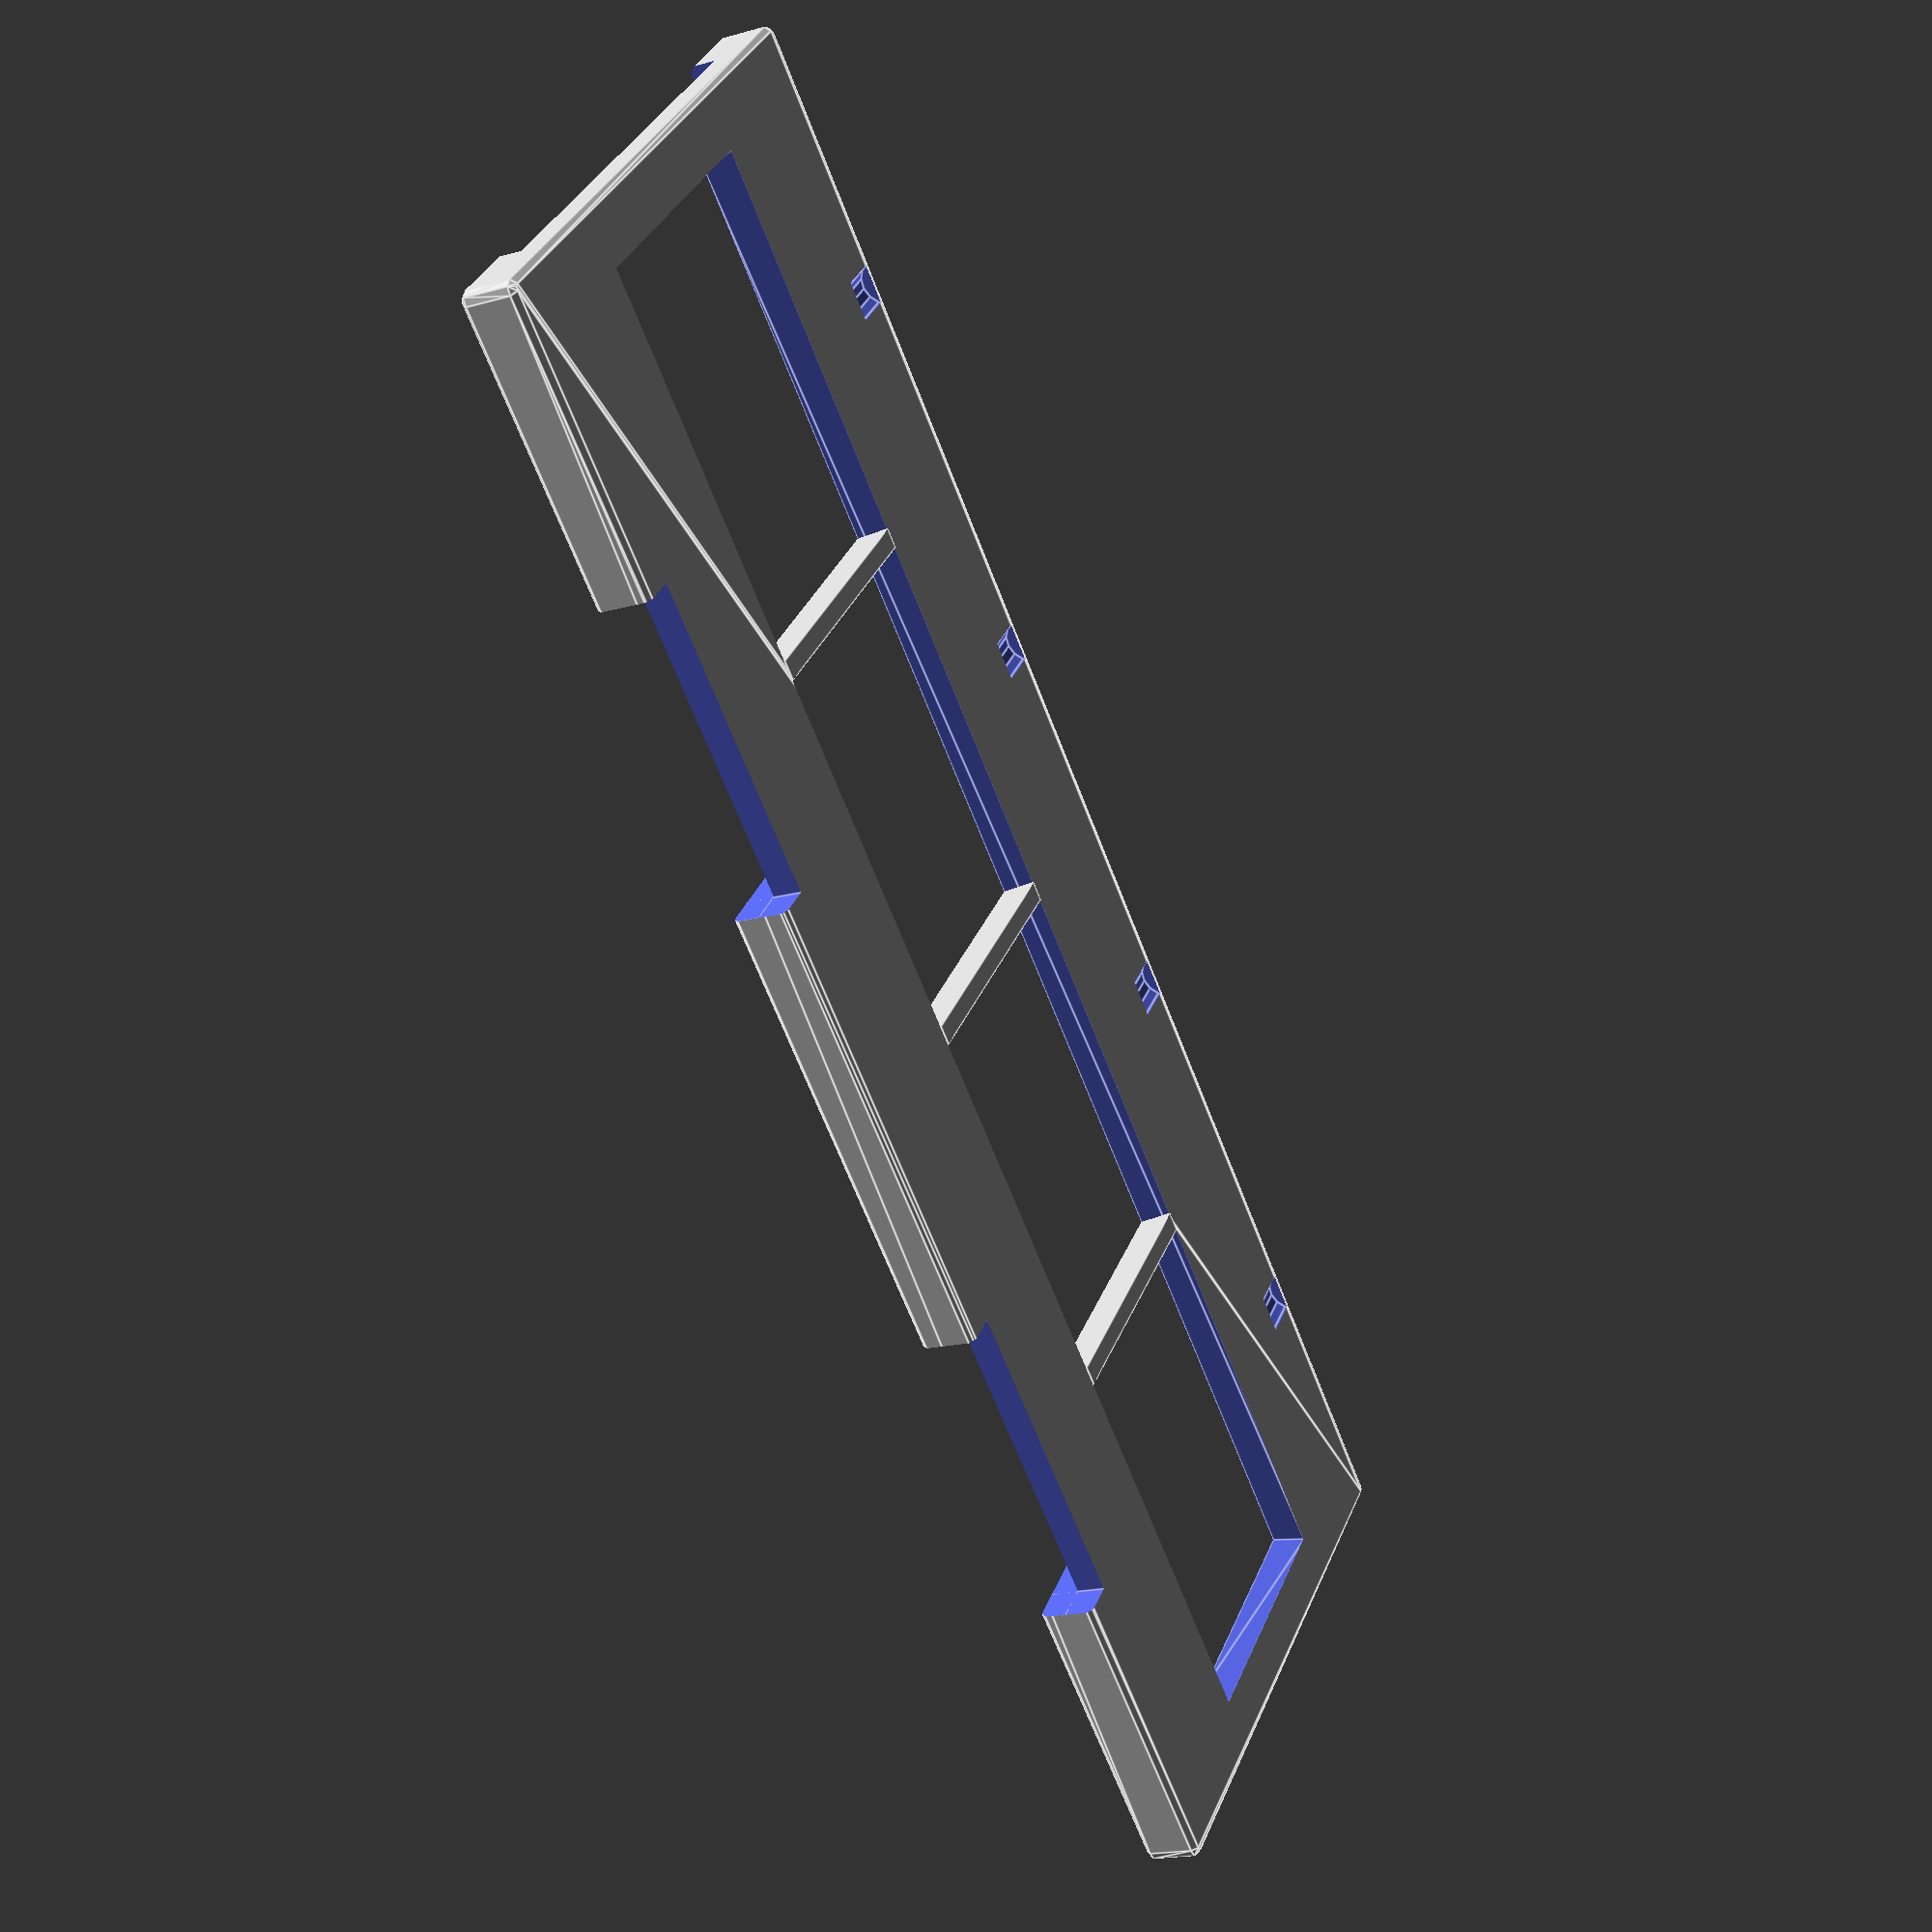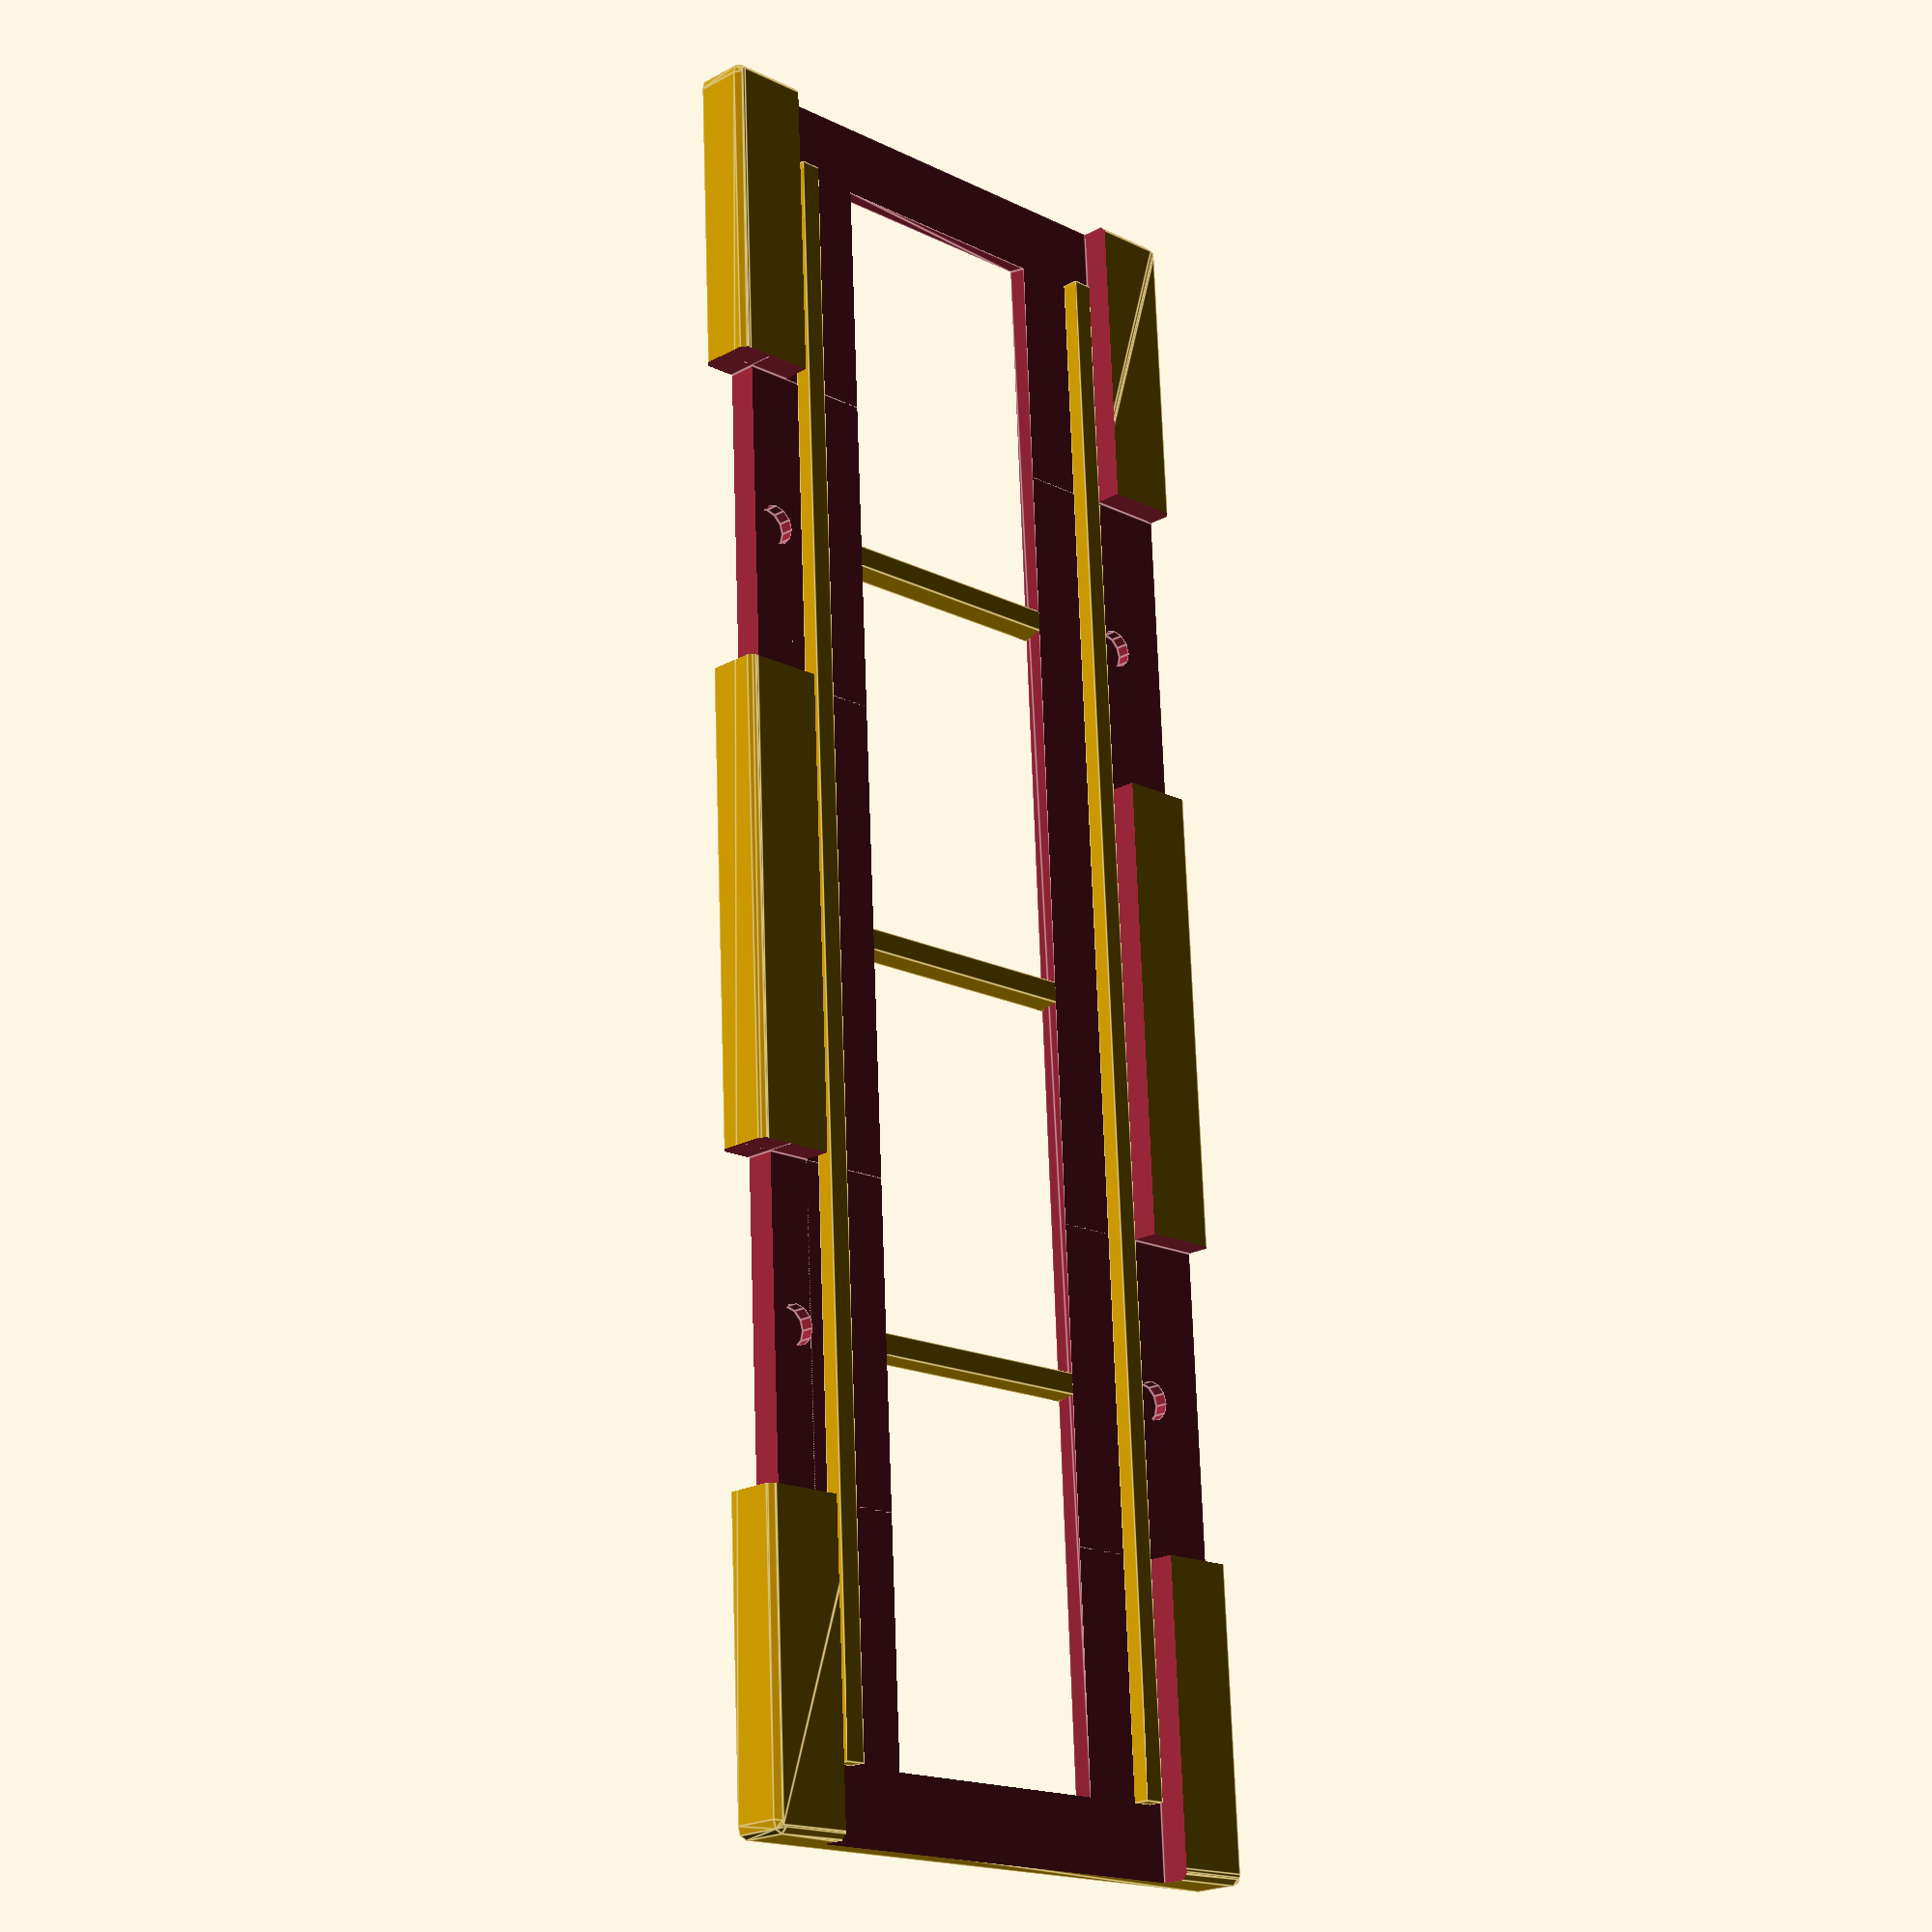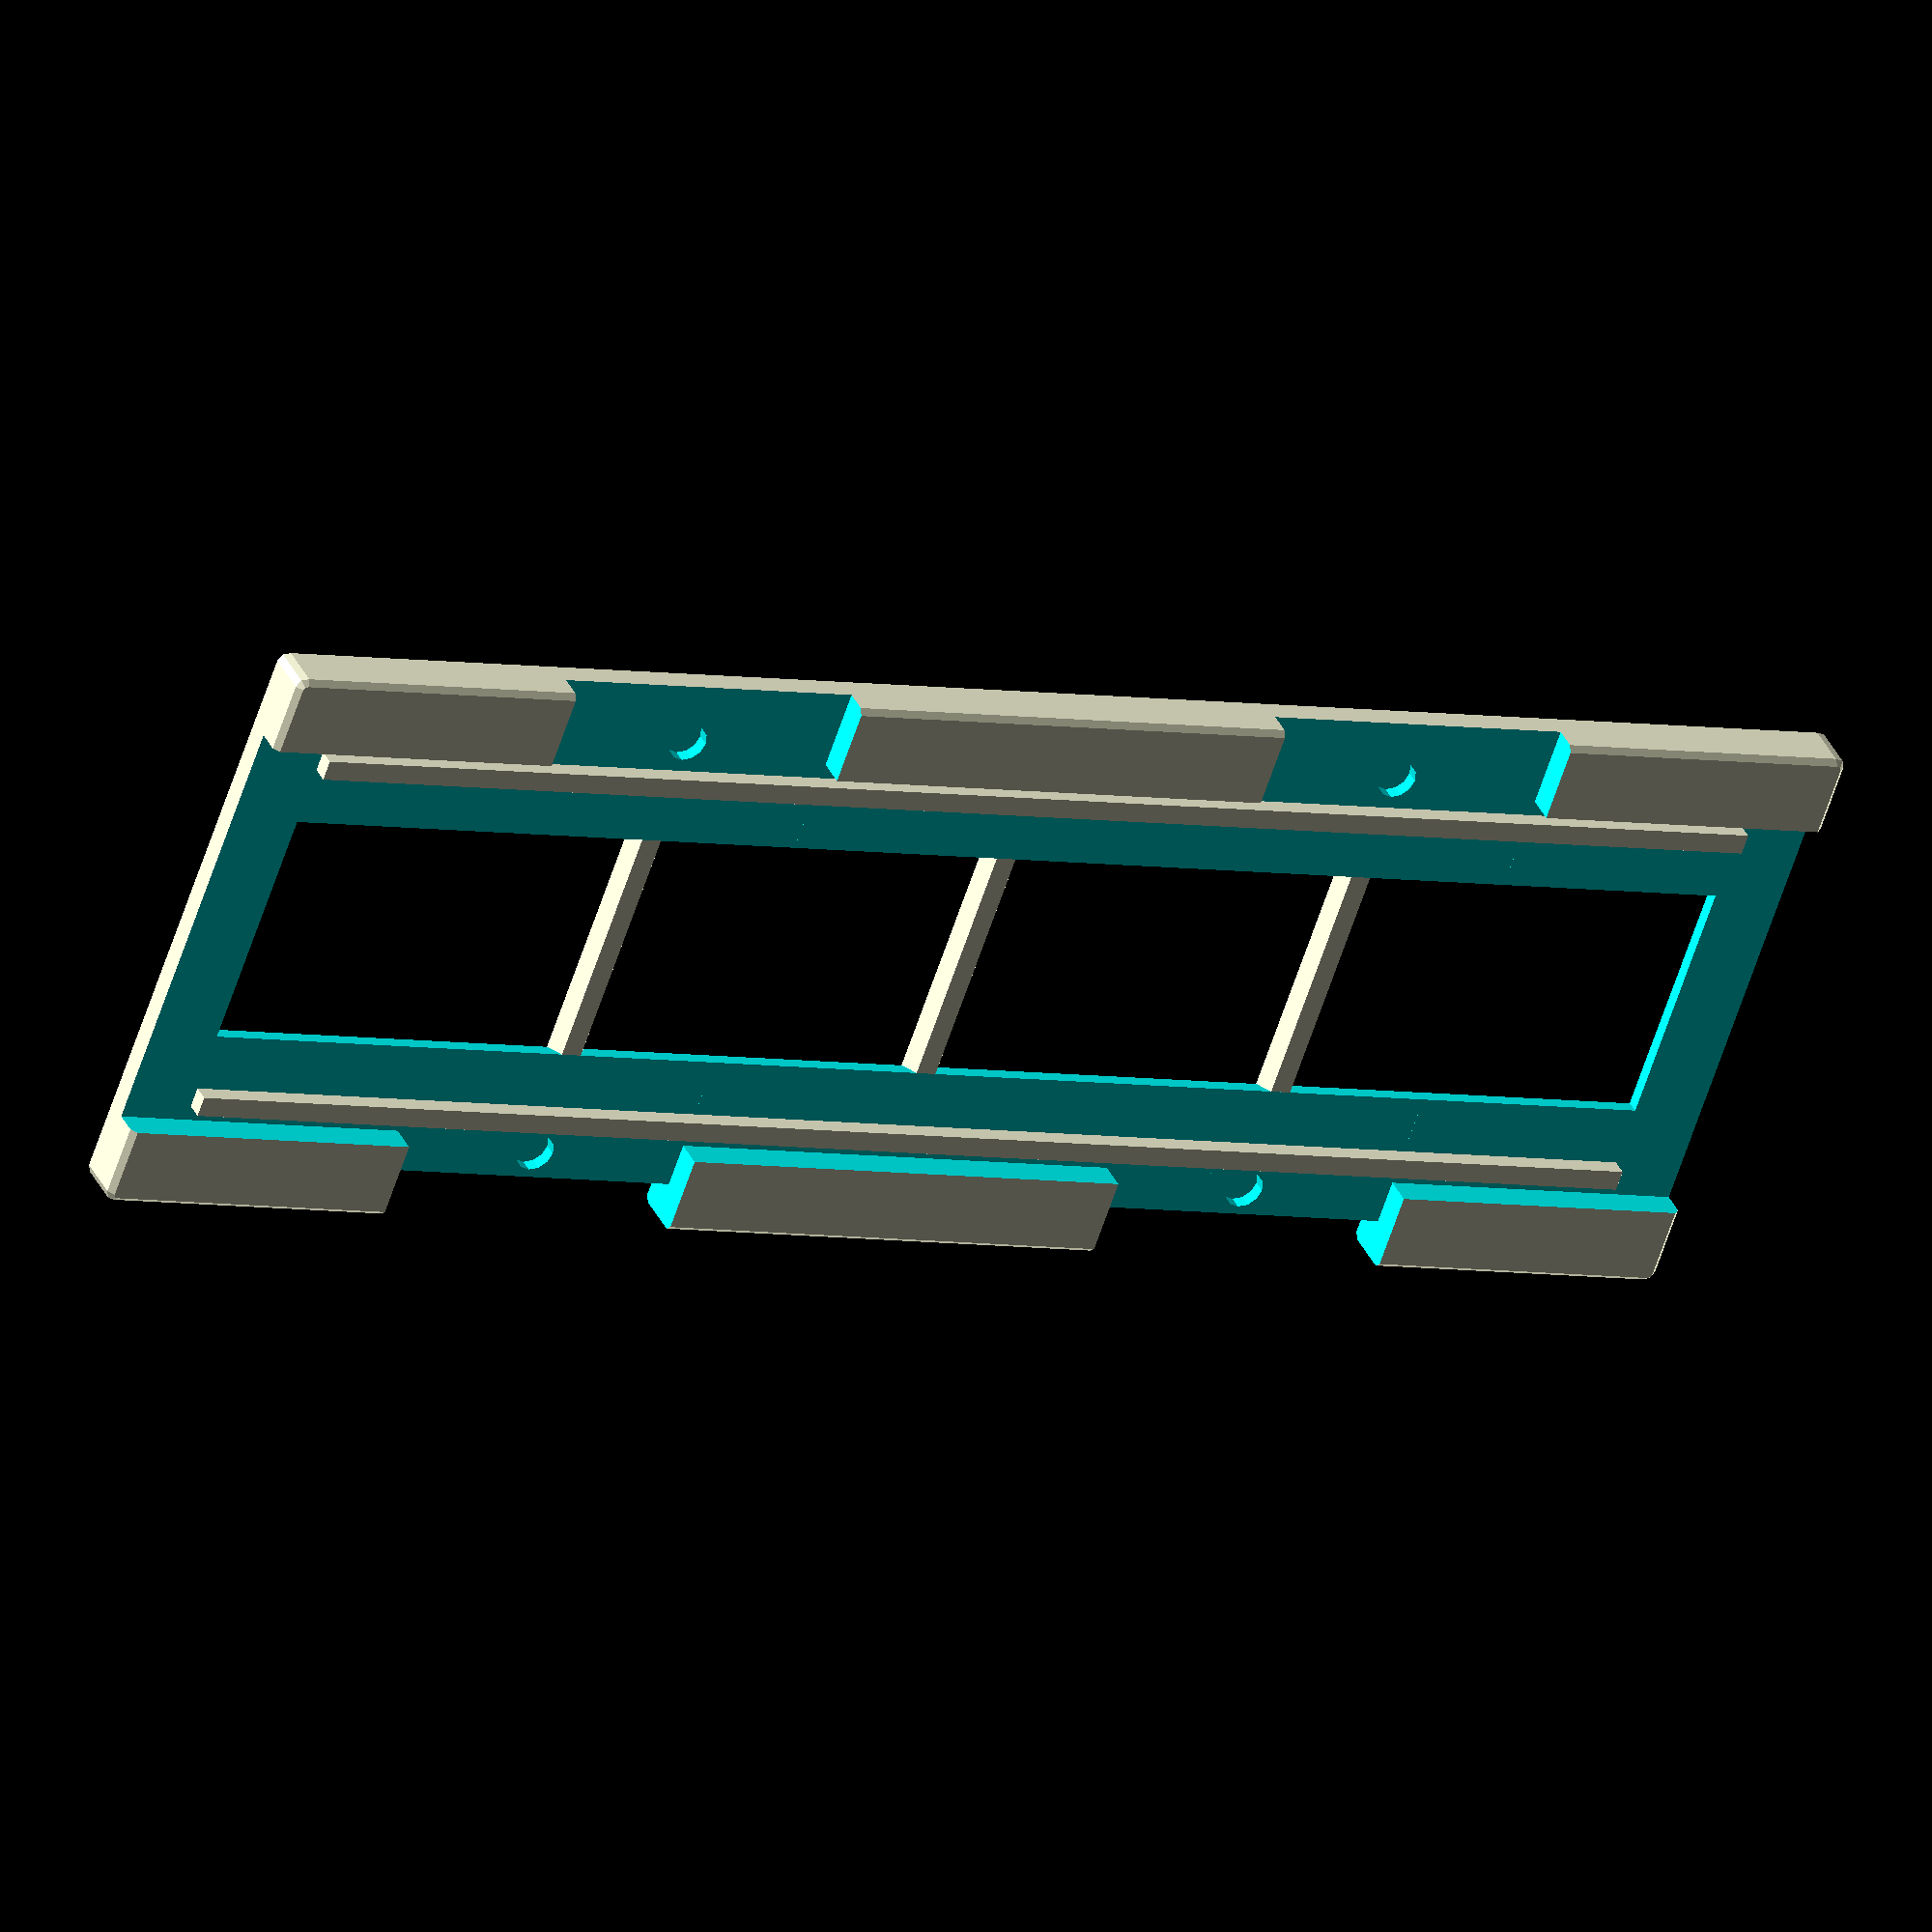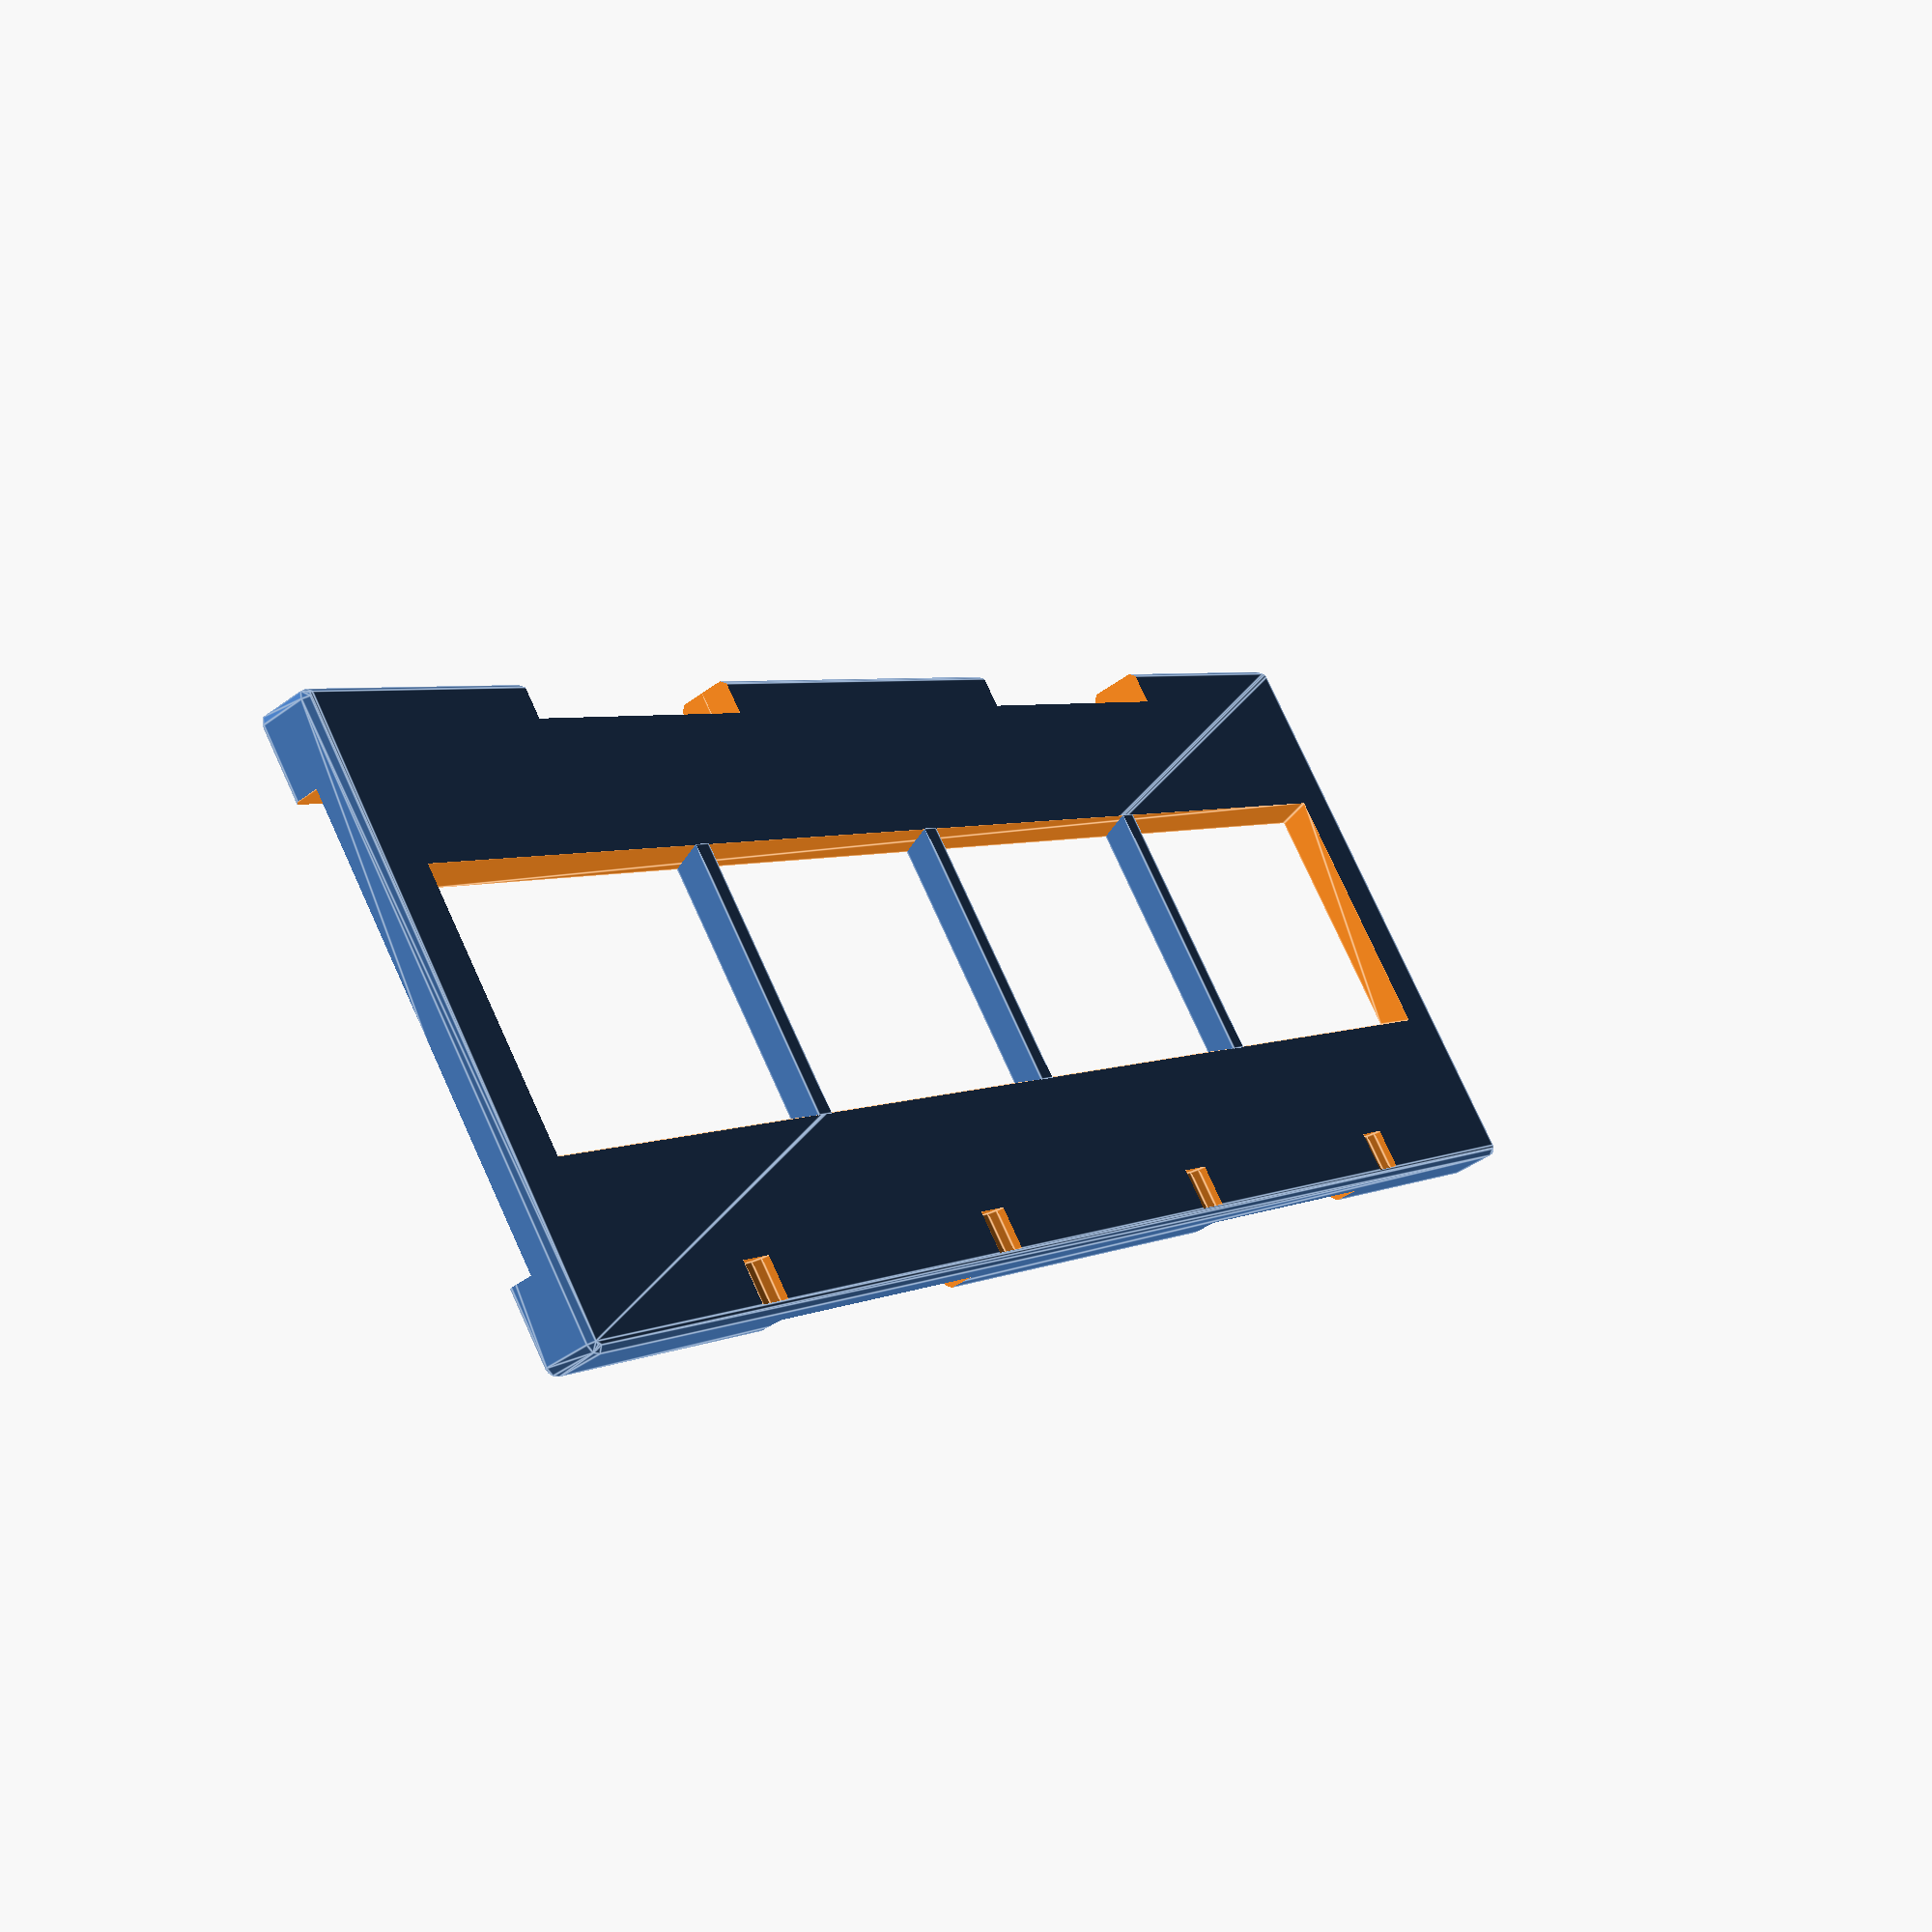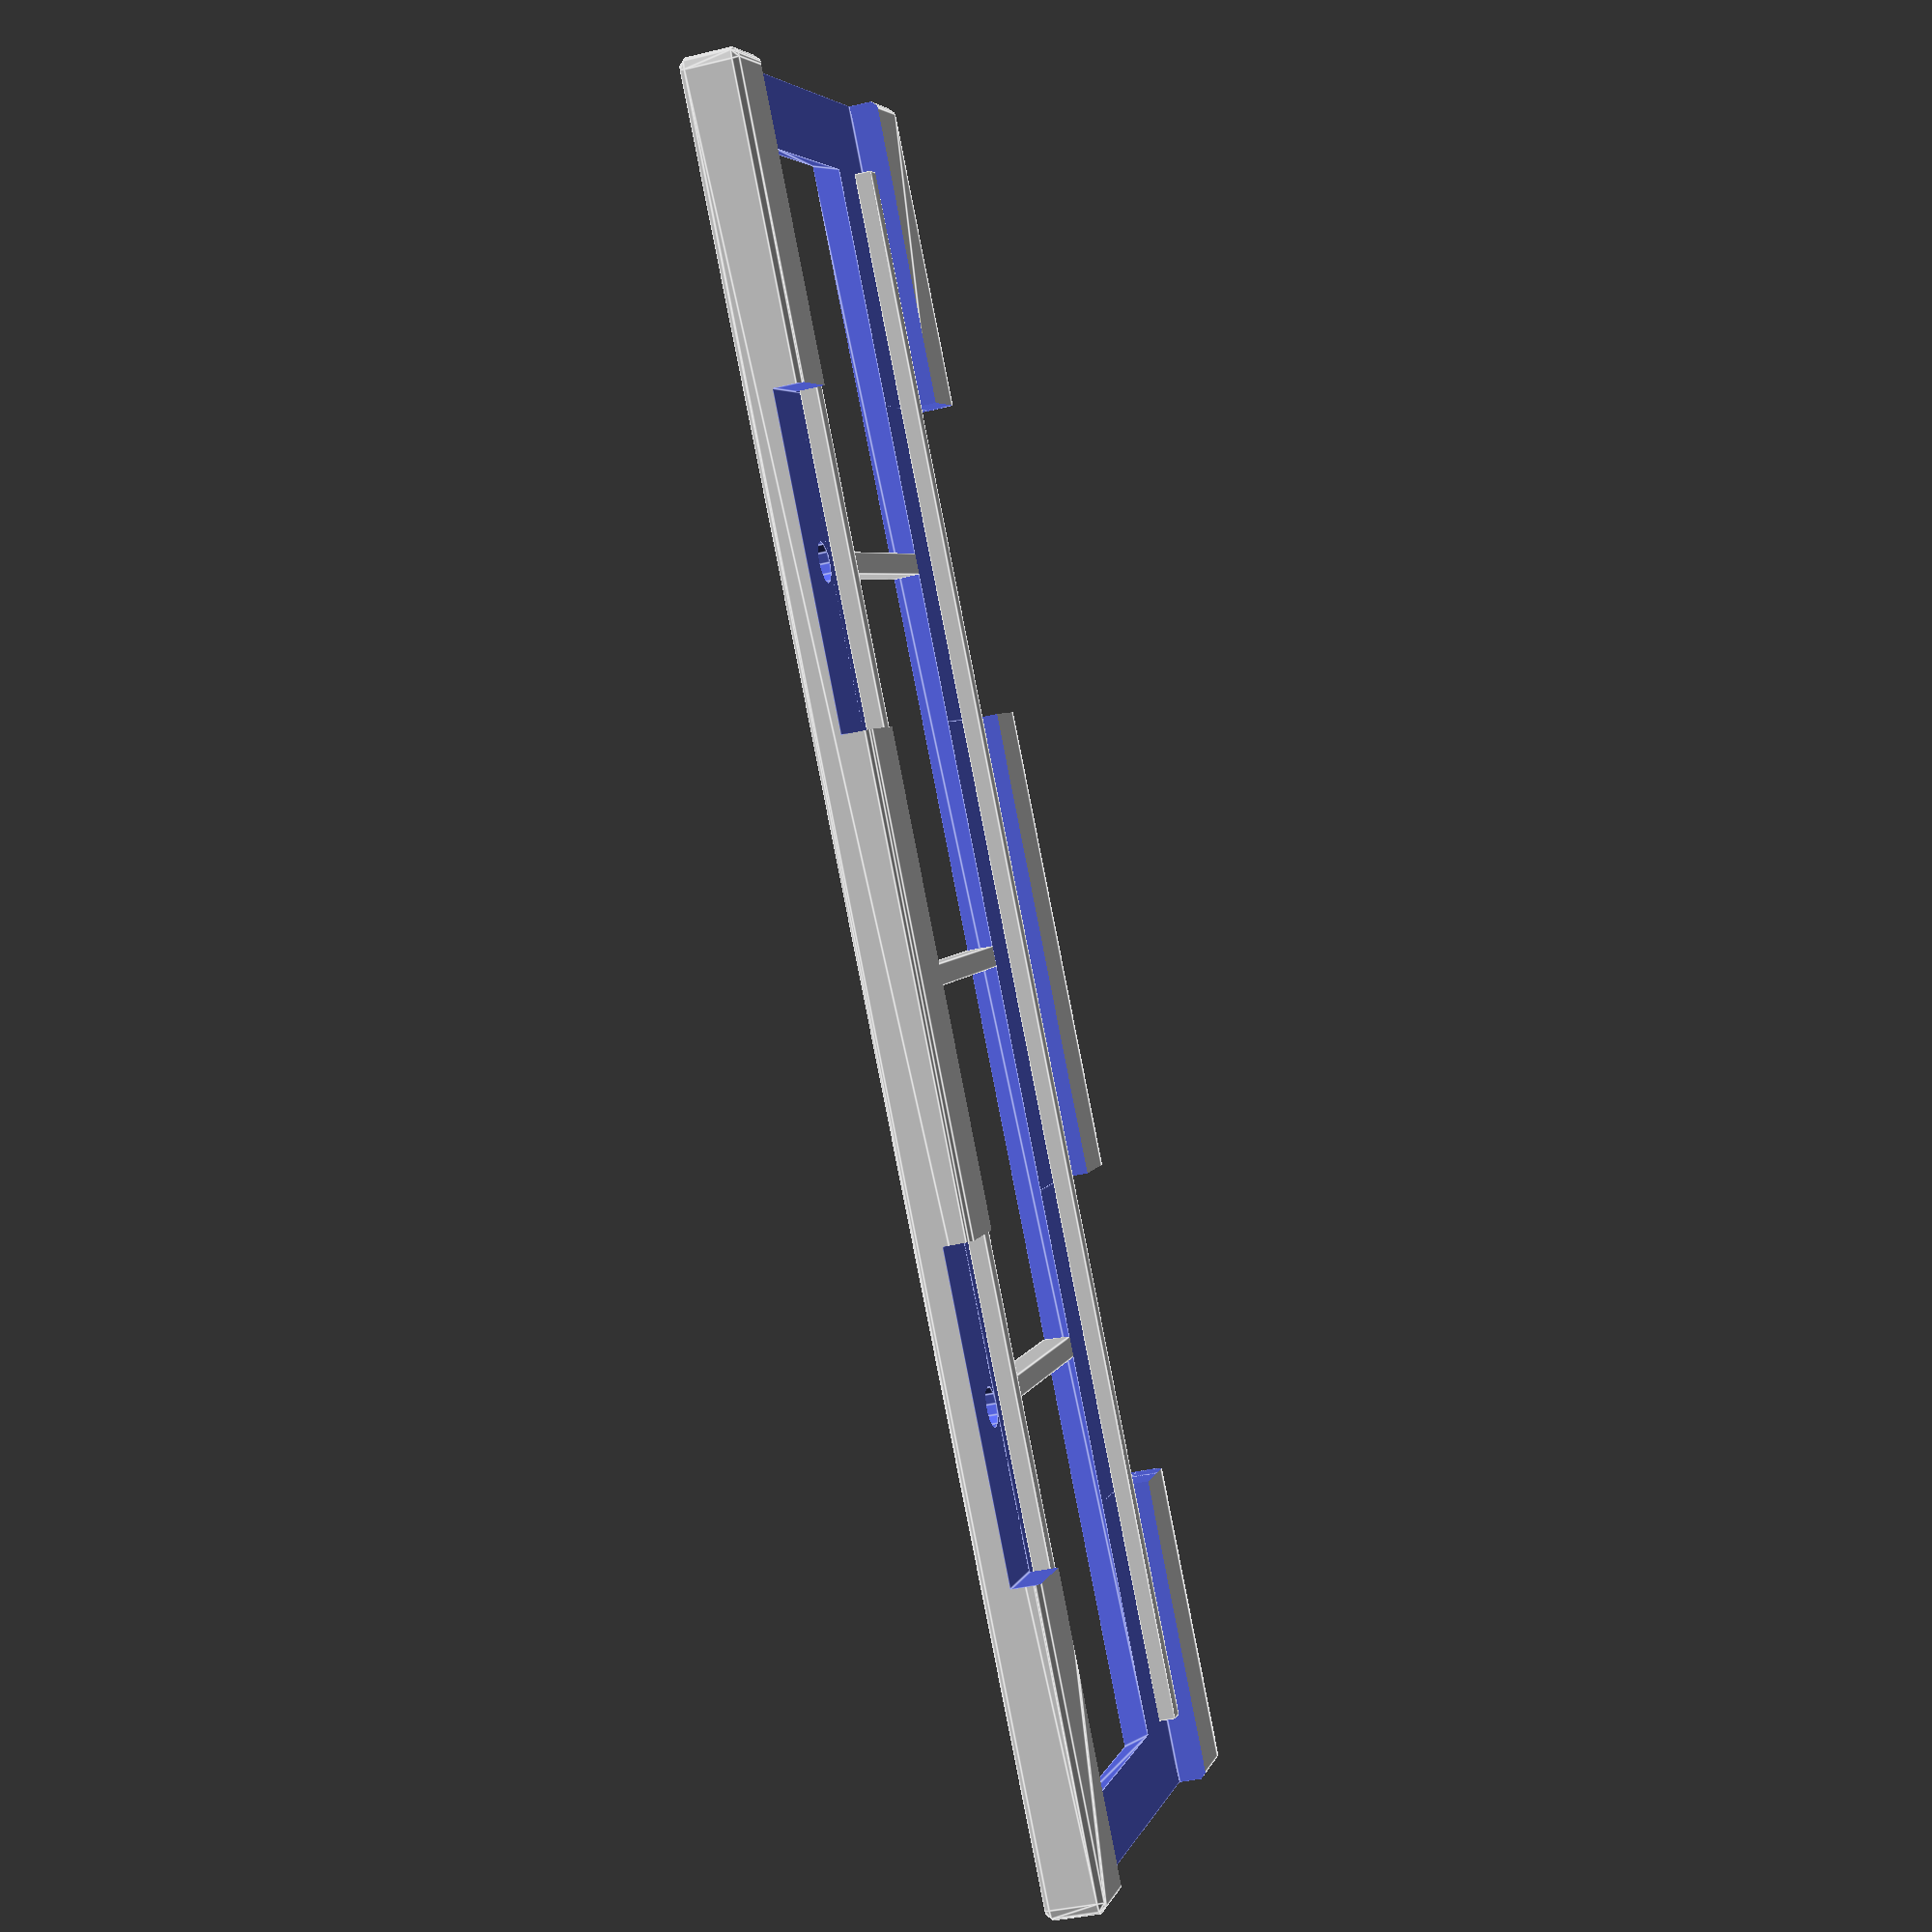
<openscad>
// -*- mode: SCAD ; c-file-style: "ellemtel" ; coding: utf-8 -*-
//
// Holder to scan 135 film strips with a Reflecta ProScan 10T
//
// © 2018 Roland Sieker <ospalh@gmail.com>
// Licence: CC-BY-SA 4.0


/* [Global] */


// … to preview. You will get both parts when you click “Create Thing”.
part = "halter"; // [halter: film holder, einsatz: film holder clamp]

// Set this to “render” and click on “Create Thing” when done with the setup.
preview = 1; // [0:render, 1:preview]

/* [Holder] */

// Width of the holder. This one and the next one are the two values you do need to set up for your scanner. Preset is for a Reflecta proScan. Maybe subtract half a millimtre for a better fit.
holder_width = 58.4;  // [20:0.1:150]

// Hight or thickness of the holder. See above. You know they were too high when you need a mallet to go from one image to the next…
holder_thickness = 5.6;  // [3:0.1:10]

// How many exposures on the longest strips you want to fit into this. Make sure the resulting holder still fits onto your print bed.
images_per_strip = 4;  // [1:1:8]

/* [Magnets] */

// Diameter of the magnet hole. Add clearance by hand here. Set to 0 for no magnet holes.
magnet_diameter = 3.8;  // [0:0.1:15]
// Hight or thickness of the magnet. Make sure to use magnets flat enough to fit.
magnet_hight = 1;  // [0.5:0.1:3]

/* [Hidden] */

// Das ganze Filmgrößen-Geraffel wieder verstecken: ein thing pro
// Film. Teil der Automatik (mit/ohne Stege, Lang-oder Kurzkerbe) sind so
// halbwegs inaktiv.


// Width of the film
film_width = 35;  // [8:0.1:70]
// Length from the left edge of an exposure to its right edge
image_width = 36; // [8:0.1:100]
// Length from one point (e.g. left edge) of one exposure to the same point of the next exposure. This minus the image width is used for the vertical ridges, if it’s positive.
image_pitch = 8*4.75;  // 8 perf
// Size of an exposure from bottom to top.
image_hight = 24; // [7:0.1:68]


bildabstand = max(image_pitch, image_width);
l_filmsteg = max(0, bildabstand-image_width);
r_r = 1.0;  // Rundungsradius

// Auch wichtig:
l_zk = 4;  // Länge Zentrierkerbe
b_zk = 4;  // Breite Zentrierkerbe
h_zk = 1.2;  // Tiefe der Zentrierkerbe
w_zk = 1;  // Wand bzw Abstand der Zentrierkerbe vom Rand



l_griff = 30;
o_griff = 30;
w_griff = 3;
magnet_y_off = 0;  // Abstand Magnet vom Einsatz

kurzsteg_grenze = 1;  // Weniger als 1 mm pro Seite: Kurzstege

mit_langsteg = ( ((film_width-image_hight)/2) >= kurzsteg_grenze);


w_steg = 2;  // Breite für Stücke, die den Film zentrieren.
l_kurzsteg = 0.4*bildabstand;  // Länge für Stücke, die den Film zentrieren,
// wenn wier keine Fensterstege machen



w_schraeg = 1;  // Breite der Abschrägung rund um die Filmfenster




// *******************************************************
// Extra parameters. These can be changed reasonably safely.


w = 1.8;  // Wall width
p = 1.2;  // Bottom, top plate hight
c = 0.6;  // Clearance
c_z = 0.3;  // Clearance in z direction. Mostly for the magnet hole and centering ridge
angle = 60; // Overhangs much below 60° are a problem for me


// Halbwegs wichtig
h_steg = 1.6;  // Höhe für Stücke, die den Film zentrieren.
h_nut = h_steg + c_z;  // Tiefe für Stücke, auf denen der Film nicht aufliegt



// *******************************************************
// Some shortcuts. These shouldn’t be changed

tau = 2 * PI;  // π is still wrong. τ = circumference ÷ r

xy_factor = 1/tan(angle);
// To get from a hight to a horizontal width inclined correctly
z_factor = tan(angle);  // The other way around

some_distance = 1.2 * holder_width;
ms = 0.01;  // Muggeseggele.

// fn for differently sized objects and fs, fa; all for preview or rendering.
pna = 40;
pnb = 15;
pa = 5;
ps = 1;
rna = 180;
rnb = 30;
ra = 1;
rs = 0.1;
function na() = (preview) ? pna : rna;
function nb() = (preview) ? pnb : rnb;
$fs = (preview) ? ps : rs;
$fa = (preview) ? pa : ra;

l_fenster = bildabstand * images_per_strip;
l_rand = 2 * w_steg + w_schraeg + 2;
w_rand = w_schraeg + 8;
l_ue_a =  l_fenster + 2*l_rand;
w_einsatz = image_hight + 2 * w_rand;
h_bd = holder_thickness/2;  // Höhe Boden oder Deckel

to_griff = l_ue_a/2 - o_griff - l_griff/2;



// *******************************************************
// End setup




// *******************************************************
// Generate the parts


print_part();
// filmhalter();
// einsatz();
// preview_parts();
// stack_parts();



module print_part()
{
   if ("halter" == part)
   {
      filmhalter();
   }
   if ("einsatz" == part)
   {
      einsatz();
   }
}

module preview_parts()
{
   filmhalter();
   translate([0, some_distance, 0])
   {
      einsatz();
   }
}

module stack_parts()
{
   // intersection()
   {
       // color("yellow")
      {
         filmhalter();
      }
      translate([0,0,holder_thickness + ms])
      {
         rotate([0,180,0])
         {
            // color("red")
            {
               einsatz();
            }
         }
      }
   }
}

// *******************************************************
// Code for the parts themselves


module filmhalter()
{
   difference()
   {
      basis_filmhalter();
      fenster();
      magnetausschnitte();
      kerben();
   }
   fensterstege();
   bodenstege();
}

module einsatz()
{
   difference()
   {
      union()
      {
         difference()
         {
            basis_einsatz();
            fenster();
         }
         fensterstege();
      }
      einsatzausschnitte();
      // magnetausschnitte(magnet_diameter/2);
      magnetausschnitte();
   }

}


module basis_filmhalter()
{
   translate([0,0,h_bd])
   {
      difference()
      {
         massiver_halter();
         einsatz_ausschnitt(c);
      }
   }
}


module basis_einsatz()
{
   translate([0,0,h_bd])
   {
      intersection()
      {
         massiver_halter();
         rotate([0,180,0])
         {
            einsatz_ausschnitt(0);
         }
      }
   }

}

module massiver_halter()
{
   hull()
   {
      vosp();
      mirror([0,0,1])
      {
         vosp();
      }
   }

   module vosp()
   {
      tosp();
      mirror([0,1,0])
      {
         tosp();
      }
   }
   module tosp()
   {
      osp();
      mirror([1,0,0])
      {
         osp();
      }

   }

   module osp()
   {
      translate([l_ue_a/2-r_r, holder_width/2-r_r, holder_thickness/2-r_r])
      {
         sphere(r=r_r);
      }
   }
}


module einsatz_ausschnitt(ec)
{
   translate([0, 0, holder_thickness])
   {
      cube([l_ue_a+2*ms, w_einsatz + ec, 2*holder_thickness], center=true);
      grip_cut();
      mirror()
      {
         grip_cut();
      }
   }
   module grip_cut()
   {
      translate([to_griff, 0, 0])
      {
         cube([l_griff + ec, holder_width + 2*ms, 2*holder_thickness], center=true);
         translate([0, -holder_width/2, 0])
         {
            cube([l_griff + ec, 2*w_griff+2*ec, 4*holder_thickness], center=true);
         }
      }
   }
}

module fenster()
{
   translate([0, 0, h_bd])
   {
      hull()
      {
         translate([0,0,-0.5+ms])
         {
            cube([l_fenster, image_hight, 1], center=true);
         }
         translate([0,0,-h_bd-0.5-ms])
         {
            cube(
               [l_fenster+2*w_schraeg, image_hight+2*w_schraeg, 1], center=true);
         }
      }

   }
}


module magnetausschnitte()
{
   if (magnet_diameter > 0 && magnet_hight > 0)
   {
      magnetausschnitt(1, 1);
      magnetausschnitt(-1, 1);
      magnetausschnitt(1, -1);
      magnetausschnitt(-1, -1);
   }
}

module magnetausschnitt(xf, yf)
{
   yo_mag = w_einsatz/2 + magnet_diameter/2 +magnet_y_off;


   // Mittig in den Griffen.
   translate(
      [xf * (to_griff), yf * (yo_mag), h_bd - magnet_hight-c_z + ms])
   {
      cylinder(d=magnet_diameter, h=magnet_hight+c_z);  // N.B. Spiel ist schon im magnet_diameter
      // eingerechnet
   }
}

module bodenstege()
{
   translate([0, 0, -ms+h_steg/2+h_bd])
   {
      if (mit_langsteg)
      {
         langbodensteg();
         rotate(180)
         {
            langbodensteg();
         }
      }
      else
      {
         kurzbodenstege();
         rotate(180)
         {
            kurzbodenstege();
         }
      }
   }
   module langbodensteg()
   {
      translate([0,w_steg/2+film_width/2+c/2, 0])
      {
         cube([l_fenster, w_steg, h_steg], center=true);
      }
   }
   module kurzbodenstege()
   {
      for (i=[0:images_per_strip-1])
      {
         translate([-l_fenster/2 + (0.5 + i) * bildabstand, w_steg/2+film_width/2+c/2, 0])
         {
            cube([l_kurzsteg, w_steg, h_steg], center=true);
         }
      }
   }
}

module einsatzausschnitte()
{
   translate([0, 0, h_bd + ms-h_nut/2])
   {
      if (mit_langsteg)
      {
         langausschnitt();
         rotate(180)
         {
            langausschnitt();
         }
      }
      else
      {
         kurzausschnitte();
         rotate(180)
         {
            kurzausschnitte();
         }
      }
   }
   module langausschnitt()
   {
      translate([0,w_steg/2+film_width/2+c/2,0])
      {
         cube([l_fenster+6*c, w_steg+2*c, h_nut], center=true);
      }
   }
   module kurzausschnitte()
   {
      for (i=[0:images_per_strip-1])
      {
         translate([-l_fenster/2 + (0.5 + i) * bildabstand, w_steg/2+film_width/2+c/2-film_width/4 + image_hight/4, 0])
         {
            cube([l_kurzsteg+2*c, w_steg+2*c+film_width/2 - image_hight/2, h_nut], center=true);
         }
      }
   }
}


module fensterstege()
{
   if (l_filmsteg > 0)
   {
      for (i=[1:images_per_strip-1])
      {
         translate([-l_fenster/2 + i * bildabstand, 0, h_bd/2-ms])
         {
            cube([l_filmsteg, image_hight+2*w_schraeg + 2*ms ,h_bd], center=true);
         }
      }
   }
}

module kerben()
{
   // Den Radius der Zentrierkerbe kann mensch per Pythagoras bestimmen.
   // Hypothenuse = r_zk
   // 1. Kathete = l_zk/2
   // 2. Kathete = r_zk - h_zk
   // h_zk > 0
   // r_zk * r_zk = l_zk * l_zk / 4 + r_zk * r_zk - 2 * r_zk * h_zk + h_zk * h_zk
   // 0 = l_zk * l_zk / 4 - 2 * r_zk * h_zk + h_zk * h_zk
   // 2 * r_zk * h_zk =
   r_zk = (l_zk * l_zk / 4 + h_zk * h_zk) / (2 * h_zk);
   for (i=[0:images_per_strip-1])
   {
      translate(
         [-l_fenster/2 + i * bildabstand + bildabstand/2, holder_width/2 - w_zk, h_zk-r_zk])
      {
         rotate([90,0,0])
         {
            cylinder(r=r_zk, h=b_zk);
         }
      }
   }

}

</openscad>
<views>
elev=197.6 azim=136.9 roll=60.8 proj=p view=edges
elev=20.9 azim=87.1 roll=314.7 proj=p view=edges
elev=322.8 azim=19.7 roll=336.9 proj=o view=wireframe
elev=223.1 azim=39.0 roll=48.8 proj=p view=edges
elev=217.7 azim=49.1 roll=252.8 proj=p view=edges
</views>
